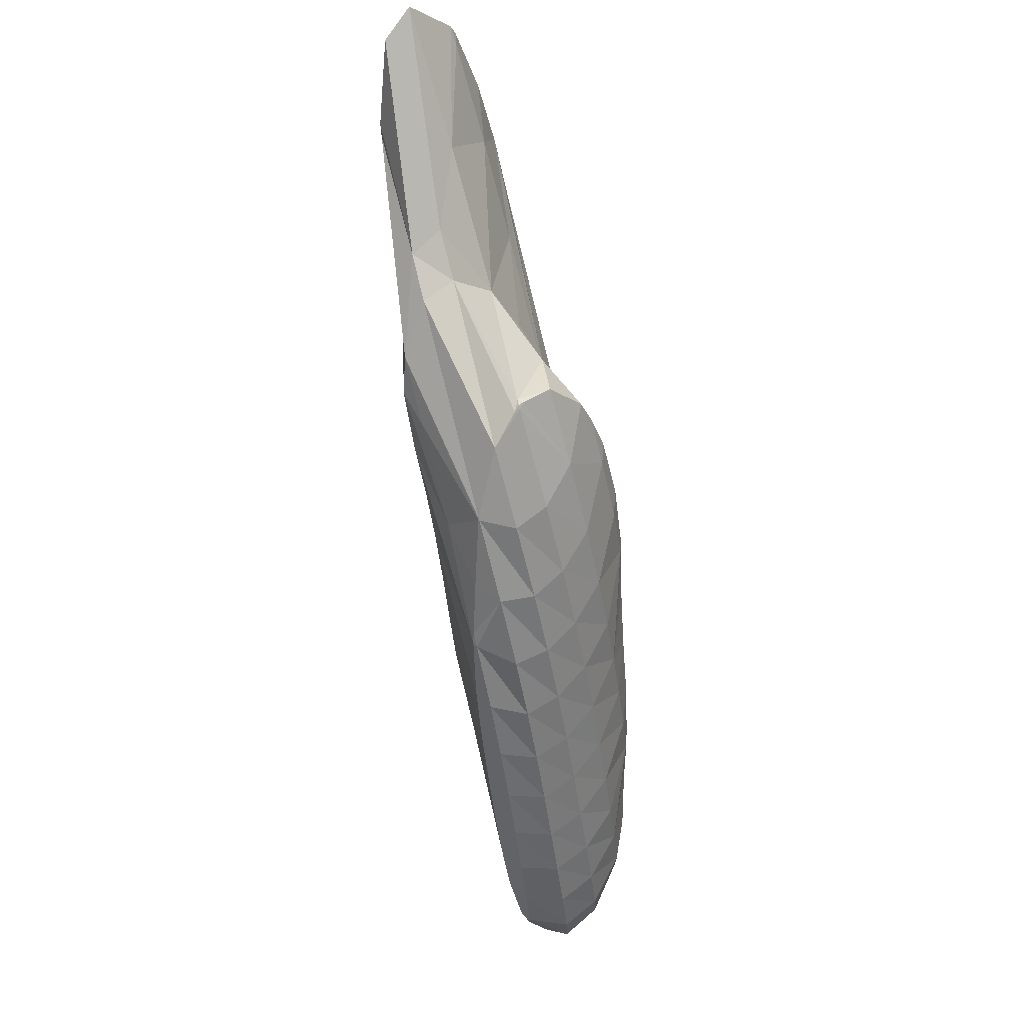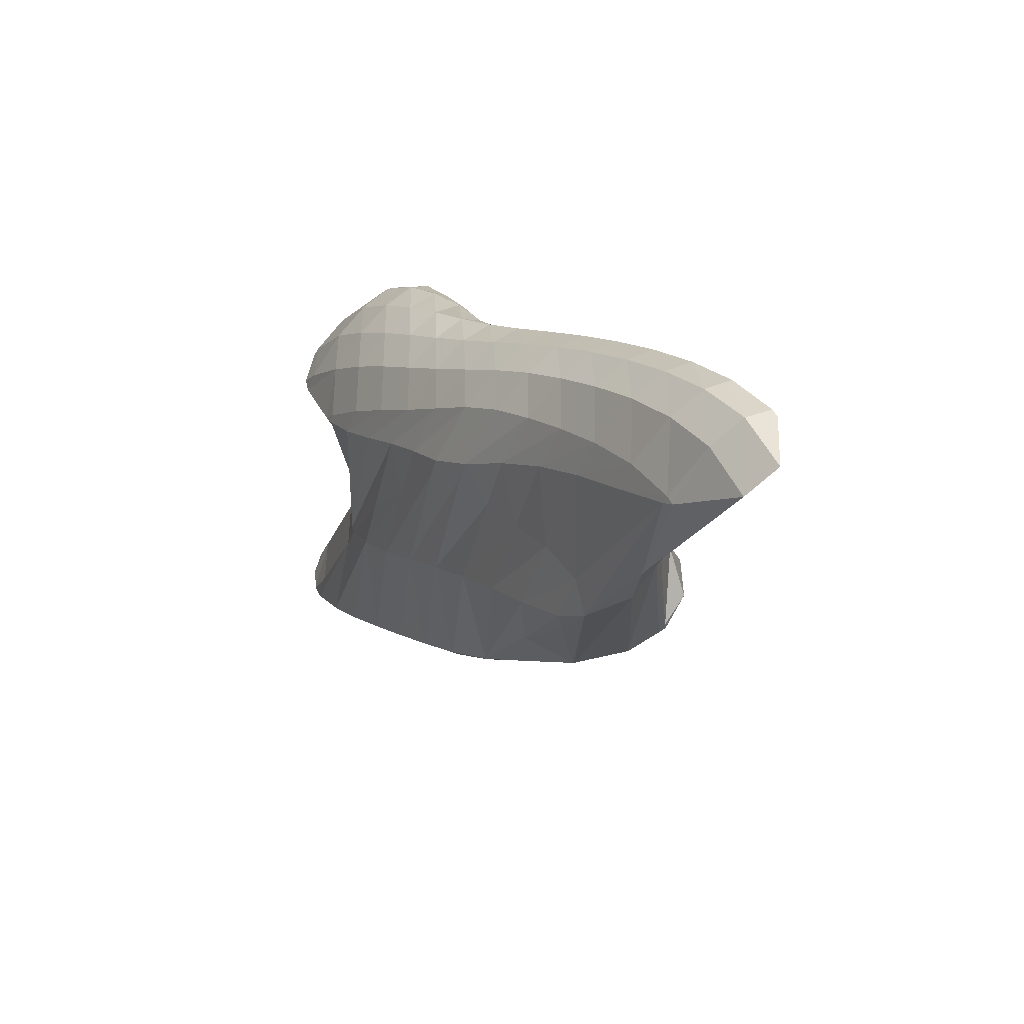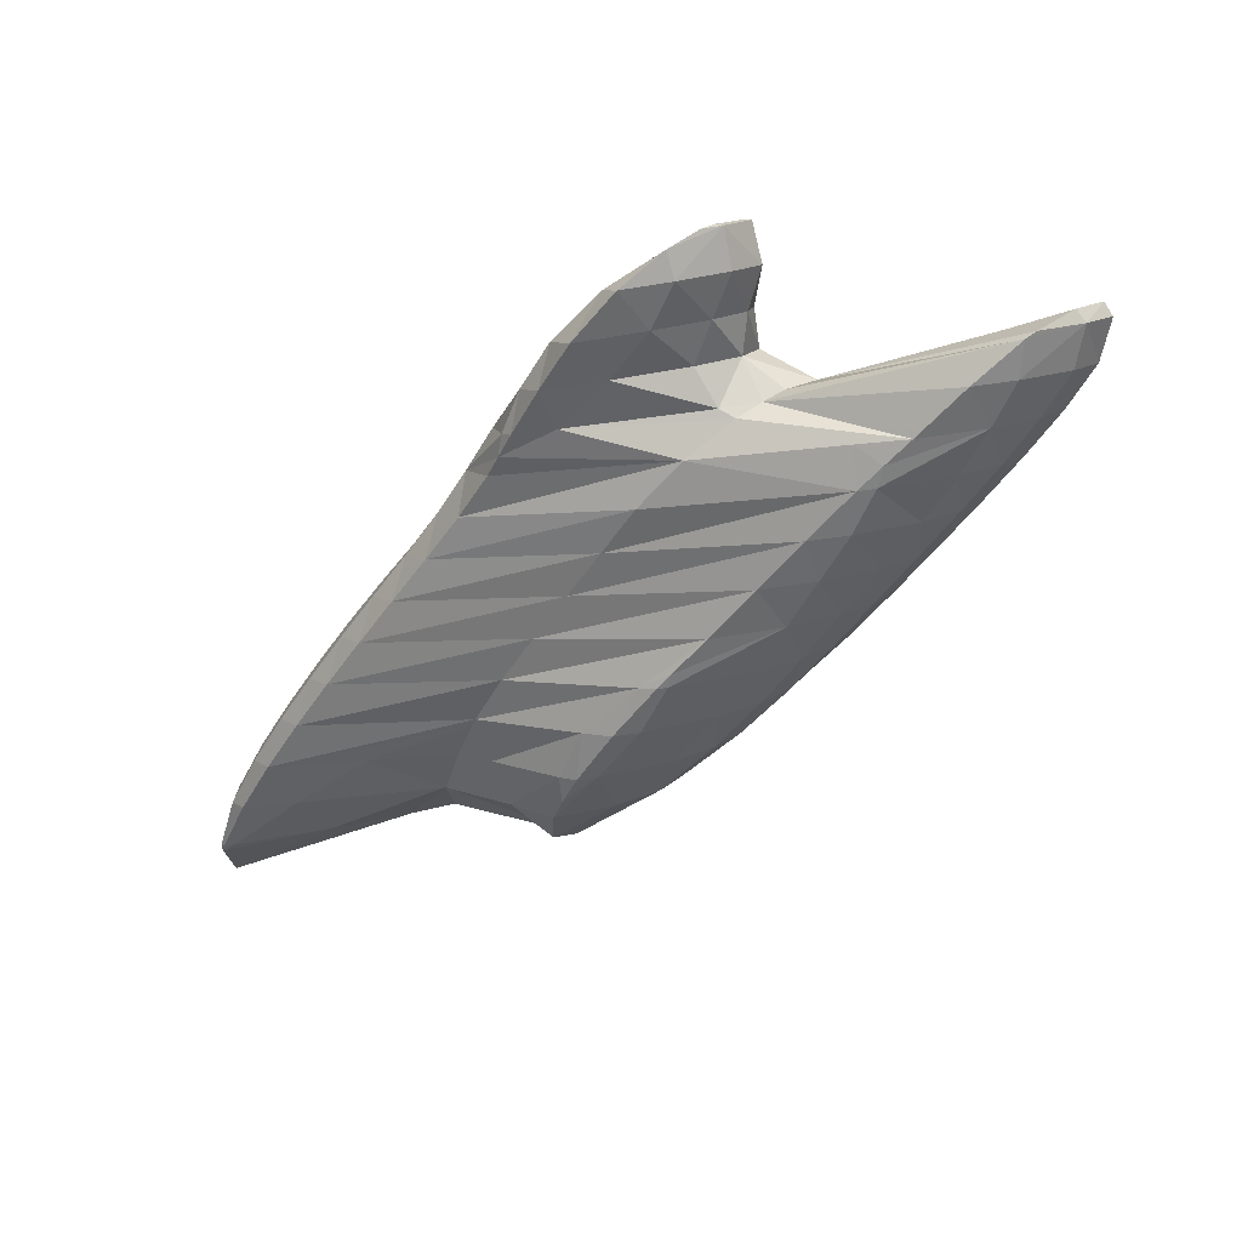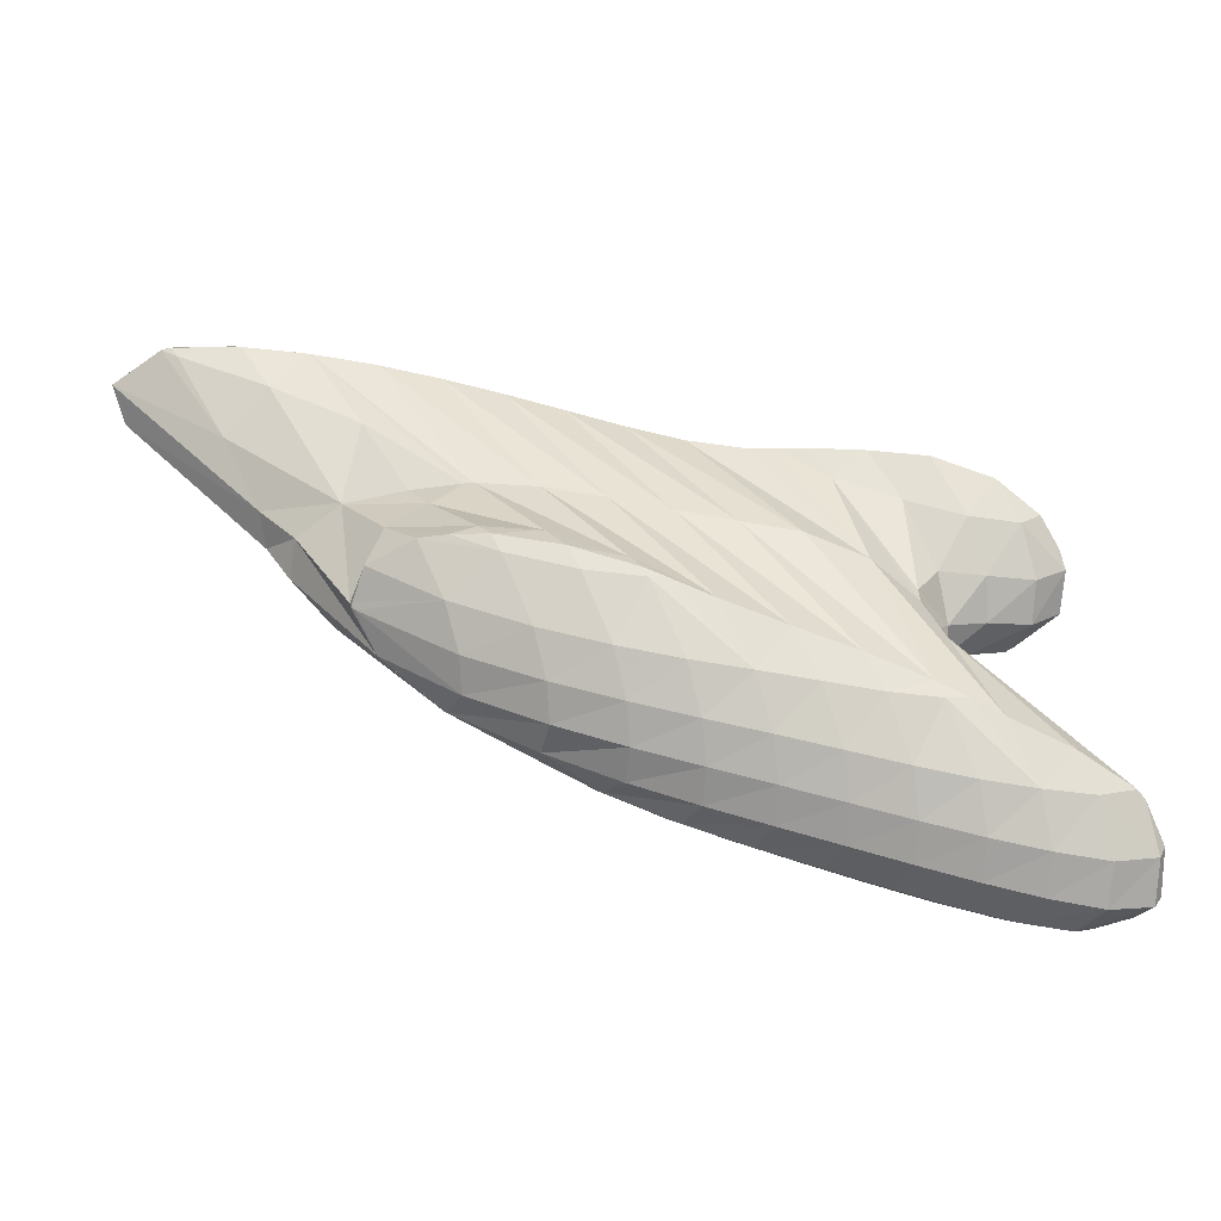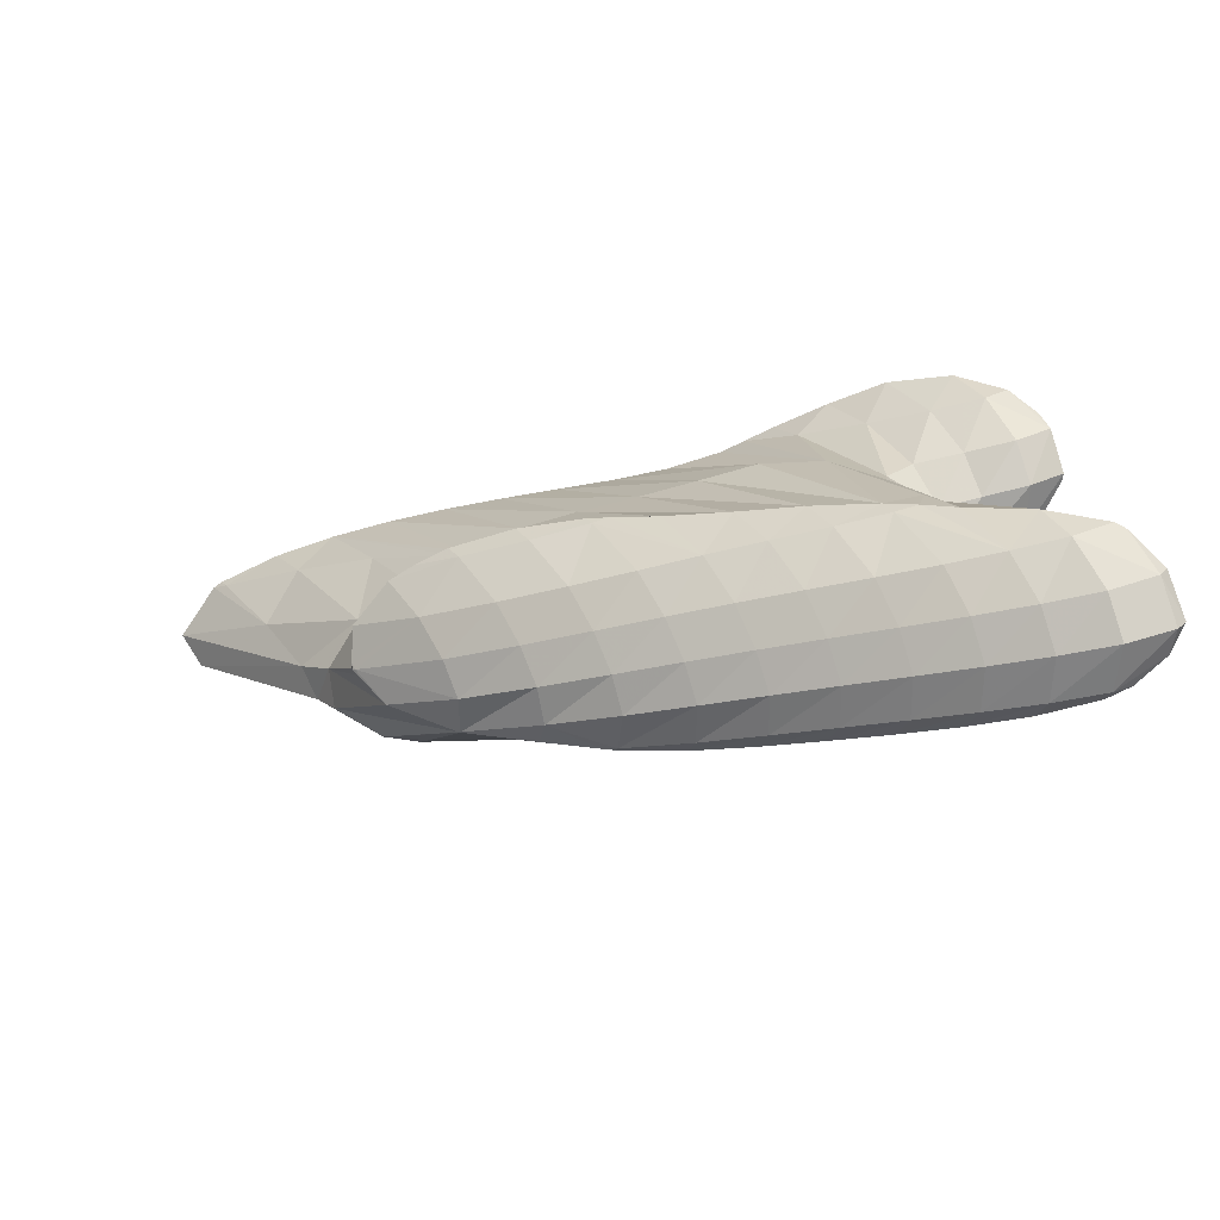
<metadata>
{"format":"obj","ext":"obj","renderer":"f3d","projection":"perspective","resolution":1024,"background":"white","views":[{"elev":-35.9,"azim":86.6,"up":"+Y"},{"elev":27.3,"azim":47.0,"up":"+Y"},{"elev":-66.9,"azim":-110.8,"up":"+Z"},{"elev":-36.4,"azim":163.4,"up":"+Y"},{"elev":-59.3,"azim":-172.5,"up":"+Y"}]}
</metadata>
<code>
v 233.6 193.3 101.1
v 233.9 193 101.6
v 233.7 193 101.1
v 233.9 193.6 100.4
v 233.7 193.9 100.5
v 234.3 194.5 99.99
v 234.5 193 102
v 234.9 193 102.3
v 234.8 192.8 102.1
v 234.6 192.8 101.2
v 234.8 193.4 100.5
v 234.4 194.6 99.91
v 235.2 194.4 99.96
v 235.6 195.2 99.84
v 236.1 193.2 102.6
v 235.8 192.9 102.2
v 235.7 193 101.3
v 235.8 193.5 100.7
v 236.2 194.4 100.1
v 236.8 195.7 99.92
v 237.2 193.5 102.9
v 236.9 193.2 102.4
v 236.8 193.2 101.5
v 236.9 193.7 100.9
v 237.3 194.5 100.3
v 237.5 196 99.93
v 237.9 195.9 99.98
v 238.1 196.2 99.97
v 238.3 193.8 103.1
v 238.1 193.5 102.6
v 238 193.5 101.8
v 238.1 194 101.1
v 238.4 194.8 100.5
v 239 195.9 100.1
v 239.4 196.7 100.1
v 239.5 194.2 103.3
v 239.2 193.8 102.8
v 239.1 193.8 102
v 239.3 194.3 101.3
v 239.6 195 100.8
v 240.1 196.1 100.4
v 240.6 197.1 100.3
v 240.7 194.5 103.5
v 240.4 194.2 103.1
v 240.3 194.2 102.3
v 240.5 194.6 101.6
v 240.8 195.3 101
v 241.2 196.3 100.6
v 241.9 197.6 100.4
v 241.9 194.9 103.7
v 241.7 194.6 103.4
v 241.6 194.6 102.5
v 241.7 194.9 101.9
v 242 195.6 101.3
v 242.4 196.4 100.8
v 242.9 197.9 100.5
v 243.2 197.9 100.6
v 243.3 198.1 100.6
v 243.2 195.3 103.8
v 243.1 195.3 103.7
v 242.9 195 102.9
v 243 195.3 102.2
v 243.3 195.9 101.6
v 243.7 196.7 101.1
v 244.3 198 100.8
v 244.6 198.4 100.8
v 243.4 195.4 103.8
v 244.5 195.9 103.8
v 244.4 195.6 103.3
v 244.4 195.8 102.6
v 244.6 196.3 102
v 245 197 101.5
v 245.7 198.3 101.2
v 245.9 198.7 101.2
v 246 196.5 103.8
v 246 196.5 103.8
v 245.9 196.4 103
v 246.1 196.8 102.4
v 246.5 197.6 102
v 246.6 198.8 101.5
v 247.1 198.8 101.8
v 246 196.5 103.8
v 247.4 197.3 103.6
v 247.9 197.9 103.2
v 247.9 197.9 103.1
v 247.9 198.5 102.5
v 248 198 103
v 248 198 103.1
v 234.4 194 101.5
v 234.6 194.8 100.9
v 235.3 193.7 102.4
v 236.7 196.4 102.5
v 236.9 197.3 102
v 237 197 102.4
v 237.1 197.9 101.3
v 237.4 198.3 101
v 237.5 195.9 103.3
v 237.1 196.8 102.7
v 237.9 196.6 103.4
v 237.3 196.6 100.1
v 237.8 198.6 100.8
v 238.9 199.3 100.6
v 238.2 196.6 103.5
v 238.9 196.7 103.8
v 240.1 199.7 100.7
v 240 197 104.1
v 241.2 200 101.1
v 241.1 197.3 104.3
v 242.4 200.2 101.4
v 242.2 197.6 104.5
v 243.6 200.5 101.7
v 243.4 197.9 104.7
v 243.4 198.4 100.8
v 244.8 200.7 102.1
v 244.6 198.2 104.9
v 246 200.9 102.5
v 244.9 199 101.2
v 245.1 197 104.4
v 245.8 198.5 105.2
v 246.2 200.9 102.6
v 246.8 200.2 102.6
v 247.1 200.9 103.1
v 246.1 199 101.4
v 247.2 198.8 105.5
v 246.9 198.2 105
v 248.2 200.8 103.7
v 248.2 200.8 103.7
v 248.3 200.8 103.7
v 247.6 199.5 102.6
v 247.9 199.2 105.5
v 248.9 199.9 105.1
v 249 200.4 104.5
v 248 198.1 103.2
v 234.6 199.7 101.7
v 234.6 199.6 101.8
v 234.5 199.6 101.6
v 234.7 200.1 100.9
v 234.7 200.3 101
v 234.8 200.5 100.8
v 235.1 199.3 102.5
v 235.5 199.3 102.8
v 235.4 199.1 102.4
v 235.2 199.1 101.5
v 235.4 199.7 100.9
v 235.3 201 100.5
v 235.8 200.6 100.4
v 236.3 201.5 100.3
v 236.6 199.3 103.3
v 236.2 198.9 102.4
v 236.1 199 101.6
v 236.3 199.7 101
v 236.8 200.7 100.6
v 237.5 201.9 100.5
v 237.4 199.4 103.6
v 237.7 199.4 103.8
v 237.5 199.2 103.6
v 236.9 198.5 102.4
v 236.9 198.8 101.6
v 237.3 199.7 101.1
v 238 201 100.8
v 238.6 202.1 100.9
v 238.7 199.6 104.1
v 237.4 197.5 102.9
v 237.8 199 100.9
v 239.3 201.5 101.2
v 239.7 202.3 101.3
v 239.8 199.9 104.3
v 240.3 202.3 101.6
v 240.8 202.4 101.8
v 239.6 198 104.1
v 240.9 200.2 104.5
v 241.9 202.6 102.1
v 241.1 199.1 104.5
v 241.9 200.5 104.7
v 243 202.9 102.4
v 242.7 200.3 104.9
v 242.9 200.7 105
v 244.2 203.2 102.6
v 243.8 200.6 105
v 244 201 105.1
v 245.4 203.5 102.8
v 244.5 200.2 105
v 245.2 201.5 105.2
v 246.6 203.8 103.1
v 245.5 200.1 105.1
v 246.4 201.9 105.3
v 247.8 204.1 103.4
v 246.6 200.2 105.3
v 247.7 202.2 105.5
v 248 202.5 103.3
v 249.1 204.4 103.7
v 247.7 199.9 105.5
v 249 202.5 105.8
v 248.3 200.8 103.7
v 249.8 203.6 104
v 250.4 204.6 104.1
v 249.4 200.7 105.4
v 250.5 202.9 106.1
v 249.7 201.1 104.8
v 250.5 202.6 104.6
v 251.6 204.5 104.6
v 251.7 204.7 104.7
v 250.8 203 106.1
v 252.4 203.7 106.1
v 252.7 204.2 105.6
v 251.9 204.7 104.8
v 234.6 199.8 101.7
v 234.9 200.4 101.1
v 235.8 199.7 102.7
v 236.3 200.8 102.3
v 236.5 201.4 101.7
v 236.5 201.7 100.9
v 237.2 200.5 103.2
v 237.6 201.4 102.7
v 237.8 202 102.1
v 237.8 202.2 101.3
v 237.8 199.6 103.7
v 238.5 201 103.5
v 238.8 201.8 103
v 239 202.3 102.3
v 238.9 202.4 101.5
v 239.1 200.3 104.1
v 239.7 201.5 103.7
v 240 202.2 103.2
v 240.1 202.6 102.5
v 239.9 202.4 101.6
v 240.2 200.7 104.3
v 240.8 201.8 103.9
v 241.1 202.5 103.3
v 241.1 202.8 102.6
v 241.4 201.2 104.5
v 241.9 202.2 104.1
v 242.2 202.8 103.5
v 242.2 203 102.8
v 242.5 201.7 104.6
v 243 202.6 104.2
v 243.3 203.1 103.7
v 243.3 203.3 102.9
v 243.7 202.1 104.8
v 244.1 203 104.4
v 244.4 203.5 103.8
v 244.4 203.6 103.1
v 244.8 202.5 104.9
v 245.3 203.3 104.5
v 245.6 203.8 104
v 245.6 203.9 103.3
v 245.8 202.7 105
v 246.4 203.6 104.7
v 246.7 204.1 104.2
v 246.8 204.2 103.5
v 246.9 202.9 105.2
v 247.5 203.9 104.9
v 247.9 204.4 104.4
v 248 204.4 103.8
v 248.1 203 105.4
v 248.7 204.1 105.1
v 249.1 204.6 104.7
v 249.3 204.7 104.1
v 249.4 203.1 105.7
v 250 204.2 105.5
v 250.4 204.8 105
v 250.5 204.8 104.4
v 250.6 203 106.1
v 251.3 204.2 105.8
v 251.7 204.8 105.4
v 251.8 204.7 104.7
g foo
f 3 2 1
f 4 3 1
f 5 4 1
f 4 5 6
f 9 8 7
f 2 9 7
f 3 9 2
f 10 9 3
f 10 4 11
f 10 3 4
f 12 4 6
f 13 4 12
f 11 4 13
f 13 12 14
f 9 16 15
f 8 9 15
f 16 10 17
f 16 9 10
f 17 11 18
f 17 10 11
f 18 13 19
f 18 11 13
f 19 13 14
f 20 19 14
f 16 22 21
f 15 16 21
f 22 17 23
f 22 16 17
f 23 18 24
f 23 17 18
f 24 19 25
f 24 18 19
f 26 19 20
f 27 19 26
f 25 19 27
f 27 26 28
f 22 30 29
f 21 22 29
f 30 23 31
f 30 22 23
f 31 24 32
f 31 23 24
f 32 25 33
f 32 24 25
f 33 27 34
f 33 25 27
f 34 27 28
f 35 34 28
f 30 37 36
f 29 30 36
f 37 31 38
f 37 30 31
f 38 32 39
f 38 31 32
f 39 33 40
f 39 32 33
f 40 34 41
f 40 33 34
f 41 34 35
f 42 41 35
f 37 44 43
f 36 37 43
f 44 38 45
f 44 37 38
f 45 39 46
f 45 38 39
f 46 40 47
f 46 39 40
f 47 41 48
f 47 40 41
f 48 41 42
f 49 48 42
f 44 51 50
f 43 44 50
f 51 45 52
f 51 44 45
f 52 46 53
f 52 45 46
f 53 47 54
f 53 46 47
f 54 48 55
f 54 47 48
f 56 48 49
f 57 48 56
f 55 48 57
f 57 56 58
f 51 60 59
f 50 51 59
f 60 52 61
f 60 51 52
f 61 53 62
f 61 52 53
f 62 54 63
f 62 53 54
f 63 55 64
f 63 54 55
f 64 57 65
f 64 55 57
f 65 57 58
f 66 65 58
f 60 67 59
f 67 69 68
f 60 69 67
f 61 69 60
f 69 62 70
f 69 61 62
f 70 63 71
f 70 62 63
f 71 64 72
f 71 63 64
f 72 65 73
f 72 64 65
f 73 65 66
f 74 73 66
f 69 76 75
f 68 69 75
f 76 70 77
f 76 69 70
f 77 71 78
f 77 70 71
f 78 72 79
f 78 71 72
f 81 73 80
f 79 73 81
f 72 73 79
f 73 74 80
f 76 82 75
f 76 77 83
f 82 76 83
f 83 85 84
f 77 85 83
f 78 85 77
f 87 79 86
f 85 79 87
f 78 79 85
f 79 81 86
f 85 88 84
f 85 87 88
f 1 2 89
f 5 1 89
f 90 5 89
f 6 5 90
f 7 8 91
f 7 89 2
f 91 89 7
f 92 89 91
f 90 94 93
f 90 92 94
f 90 89 92
f 93 6 90
f 93 12 6
f 93 95 12
f 12 95 96
f 14 12 96
f 8 15 97
f 91 8 97
f 92 99 98
f 92 97 99
f 92 91 97
f 94 92 98
f 20 101 100
f 20 96 101
f 20 14 96
f 100 101 102
f 97 104 103
f 15 104 97
f 21 104 15
f 99 97 103
f 26 20 100
f 100 28 26
f 102 28 100
f 105 28 102
f 29 104 21
f 29 106 104
f 28 107 35
f 28 105 107
f 36 106 29
f 36 108 106
f 35 109 42
f 35 107 109
f 43 108 36
f 43 110 108
f 42 111 49
f 42 109 111
f 50 110 43
f 50 112 110
f 49 113 56
f 49 114 113
f 49 111 114
f 58 56 113
f 59 112 50
f 59 115 112
f 117 113 116
f 113 114 116
f 66 58 113
f 117 66 113
f 118 59 67
f 119 59 118
f 115 59 119
f 67 68 118
f 122 121 120
f 121 116 120
f 121 117 116
f 121 123 117
f 74 66 117
f 123 74 117
f 118 125 124
f 119 118 124
f 68 75 118
f 75 125 118
f 128 127 126
f 127 122 126
f 127 121 122
f 127 129 121
f 80 129 81
f 123 129 80
f 121 129 123
f 80 74 123
f 125 130 124
f 75 130 125
f 82 130 75
f 131 130 82
f 83 131 82
f 83 132 131
f 83 84 132
f 133 132 84
f 128 132 133
f 133 127 128
f 86 133 87
f 129 133 86
f 127 133 129
f 86 81 129
f 84 88 133
f 88 87 133
f 136 135 134
f 137 136 134
f 138 137 134
f 137 138 139
f 142 141 140
f 135 142 140
f 136 142 135
f 143 142 136
f 143 137 144
f 143 136 137
f 145 137 139
f 146 137 145
f 144 137 146
f 146 145 147
f 142 149 148
f 141 142 148
f 149 143 150
f 149 142 143
f 150 144 151
f 150 143 144
f 151 146 152
f 151 144 146
f 152 146 147
f 153 152 147
f 156 155 154
f 148 156 154
f 149 156 148
f 157 156 149
f 157 150 158
f 157 149 150
f 158 151 159
f 158 150 151
f 159 152 160
f 159 151 152
f 160 152 153
f 161 160 153
f 156 163 162
f 155 156 162
f 163 93 94
f 163 157 93
f 163 156 157
f 95 93 158
f 93 157 158
f 158 96 95
f 158 164 96
f 158 159 164
f 164 160 165
f 164 159 160
f 165 160 161
f 166 165 161
f 98 162 163
f 99 162 98
f 167 162 99
f 94 98 163
f 101 96 164
f 169 102 168
f 165 168 102
f 101 165 102
f 165 101 164
f 165 166 168
f 103 104 170
f 171 103 170
f 171 99 103
f 171 167 99
f 102 172 105
f 102 169 172
f 104 106 173
f 170 104 173
f 170 173 171
f 173 174 171
f 105 175 107
f 105 172 175
f 106 108 176
f 173 106 176
f 173 176 174
f 176 177 174
f 107 178 109
f 107 175 178
f 108 110 179
f 176 108 179
f 176 179 177
f 179 180 177
f 109 181 111
f 109 178 181
f 110 112 182
f 179 110 182
f 179 182 180
f 182 183 180
f 111 184 114
f 111 181 184
f 112 115 185
f 182 112 185
f 182 185 183
f 185 186 183
f 114 187 116
f 114 184 187
f 115 119 188
f 185 115 188
f 185 188 186
f 188 189 186
f 122 120 190
f 120 191 190
f 116 191 120
f 187 191 116
f 119 124 192
f 188 119 192
f 188 192 189
f 192 193 189
f 128 126 194
f 190 126 122
f 190 194 126
f 190 195 194
f 195 190 191
f 196 195 191
f 124 130 192
f 131 197 130
f 198 130 197
f 192 130 198
f 198 193 192
f 131 132 197
f 132 199 197
f 194 132 128
f 194 199 132
f 194 200 199
f 200 195 201
f 200 194 195
f 201 195 196
f 202 201 196
f 197 203 198
f 197 199 204
f 203 197 204
f 199 200 205
f 204 199 205
f 200 201 206
f 205 200 206
f 201 202 206
f 134 135 207
f 138 134 207
f 208 138 207
f 139 138 208
f 140 141 209
f 140 207 135
f 209 207 140
f 210 207 209
f 208 210 211
f 208 207 210
f 139 212 145
f 208 212 139
f 211 212 208
f 147 145 212
f 141 148 213
f 209 141 213
f 210 213 214
f 210 209 213
f 211 214 215
f 211 210 214
f 212 215 216
f 212 211 215
f 153 147 212
f 216 153 212
f 154 155 217
f 154 213 148
f 217 213 154
f 218 213 217
f 214 218 219
f 214 213 218
f 215 219 220
f 215 214 219
f 216 220 221
f 216 215 220
f 161 153 216
f 221 161 216
f 155 162 222
f 217 155 222
f 218 222 223
f 218 217 222
f 219 223 224
f 219 218 223
f 220 224 225
f 220 219 224
f 221 225 226
f 221 220 225
f 166 161 221
f 226 166 221
f 162 167 227
f 222 162 227
f 223 227 228
f 223 222 227
f 224 228 229
f 224 223 228
f 225 229 230
f 225 224 229
f 168 230 169
f 226 230 168
f 225 230 226
f 168 166 226
f 167 171 231
f 227 167 231
f 228 231 232
f 228 227 231
f 229 232 233
f 229 228 232
f 230 233 234
f 230 229 233
f 172 169 230
f 234 172 230
f 171 174 235
f 231 171 235
f 232 235 236
f 232 231 235
f 233 236 237
f 233 232 236
f 234 237 238
f 234 233 237
f 175 172 234
f 238 175 234
f 174 177 239
f 235 174 239
f 236 239 240
f 236 235 239
f 237 240 241
f 237 236 240
f 238 241 242
f 238 237 241
f 178 175 238
f 242 178 238
f 177 180 243
f 239 177 243
f 240 243 244
f 240 239 243
f 241 244 245
f 241 240 244
f 242 245 246
f 242 241 245
f 181 178 242
f 246 181 242
f 180 183 247
f 243 180 247
f 244 247 248
f 244 243 247
f 245 248 249
f 245 244 248
f 246 249 250
f 246 245 249
f 184 181 246
f 250 184 246
f 183 186 251
f 247 183 251
f 248 251 252
f 248 247 251
f 249 252 253
f 249 248 252
f 250 253 254
f 250 249 253
f 187 184 250
f 254 187 250
f 186 189 255
f 251 186 255
f 252 255 256
f 252 251 255
f 253 256 257
f 253 252 256
f 254 257 258
f 254 253 257
f 191 187 254
f 258 191 254
f 189 193 259
f 255 189 259
f 256 259 260
f 256 255 259
f 257 260 261
f 257 256 260
f 258 261 262
f 258 257 261
f 196 191 258
f 262 196 258
f 193 198 263
f 259 193 263
f 260 263 264
f 260 259 263
f 261 264 265
f 261 260 264
f 262 265 266
f 262 261 265
f 202 196 262
f 266 202 262
f 198 203 263
f 203 204 264
f 263 203 264
f 204 205 265
f 264 204 265
f 205 206 266
f 265 205 266
f 206 202 266
g

</code>
